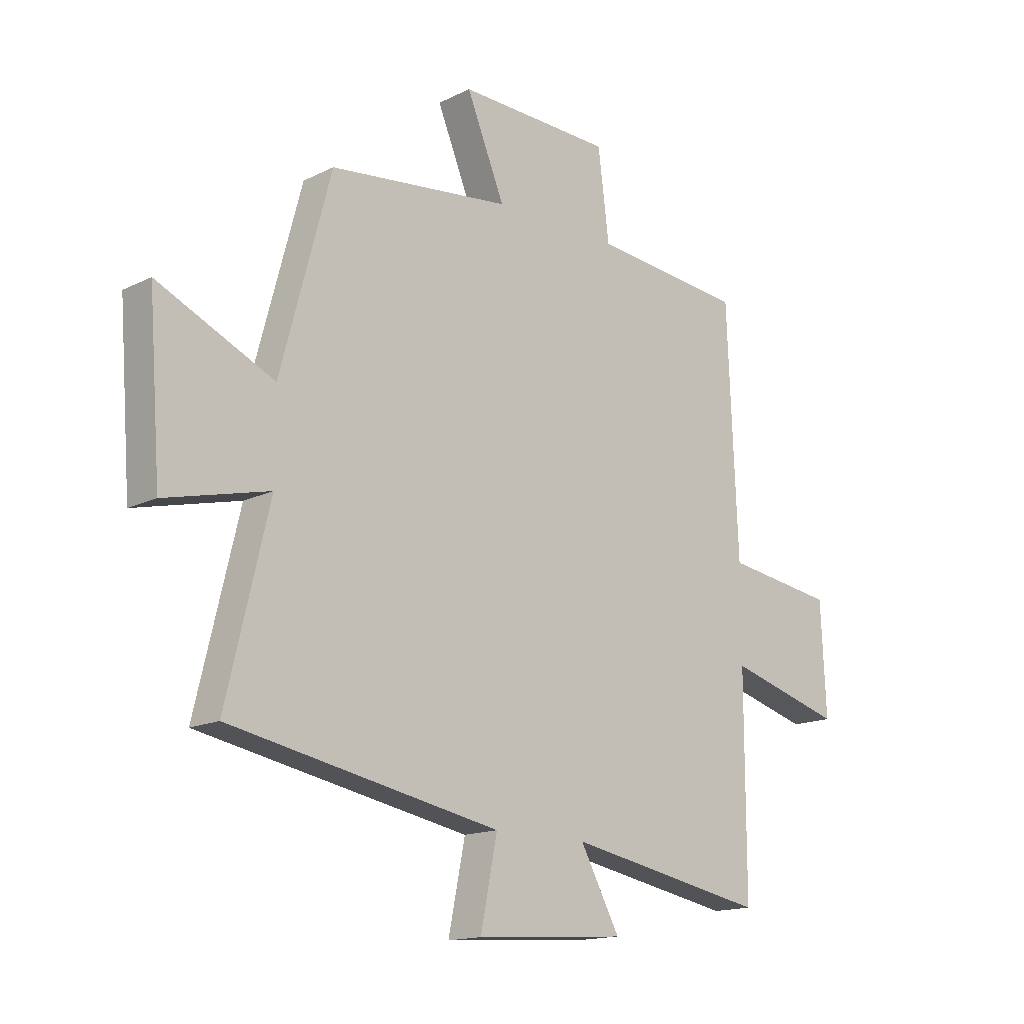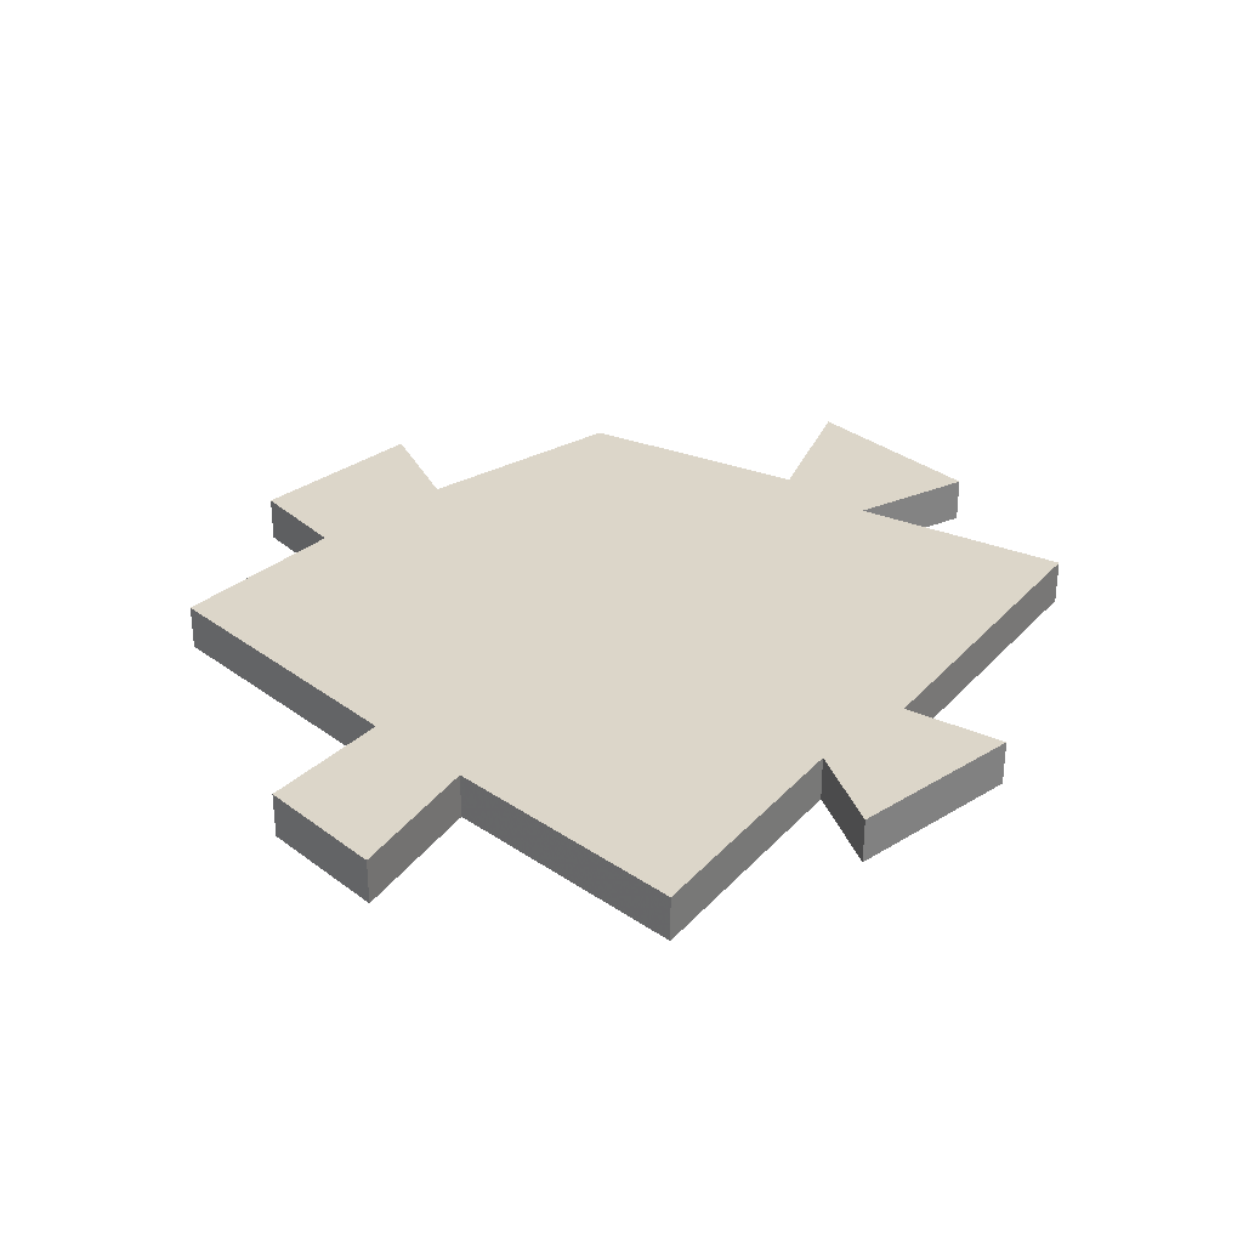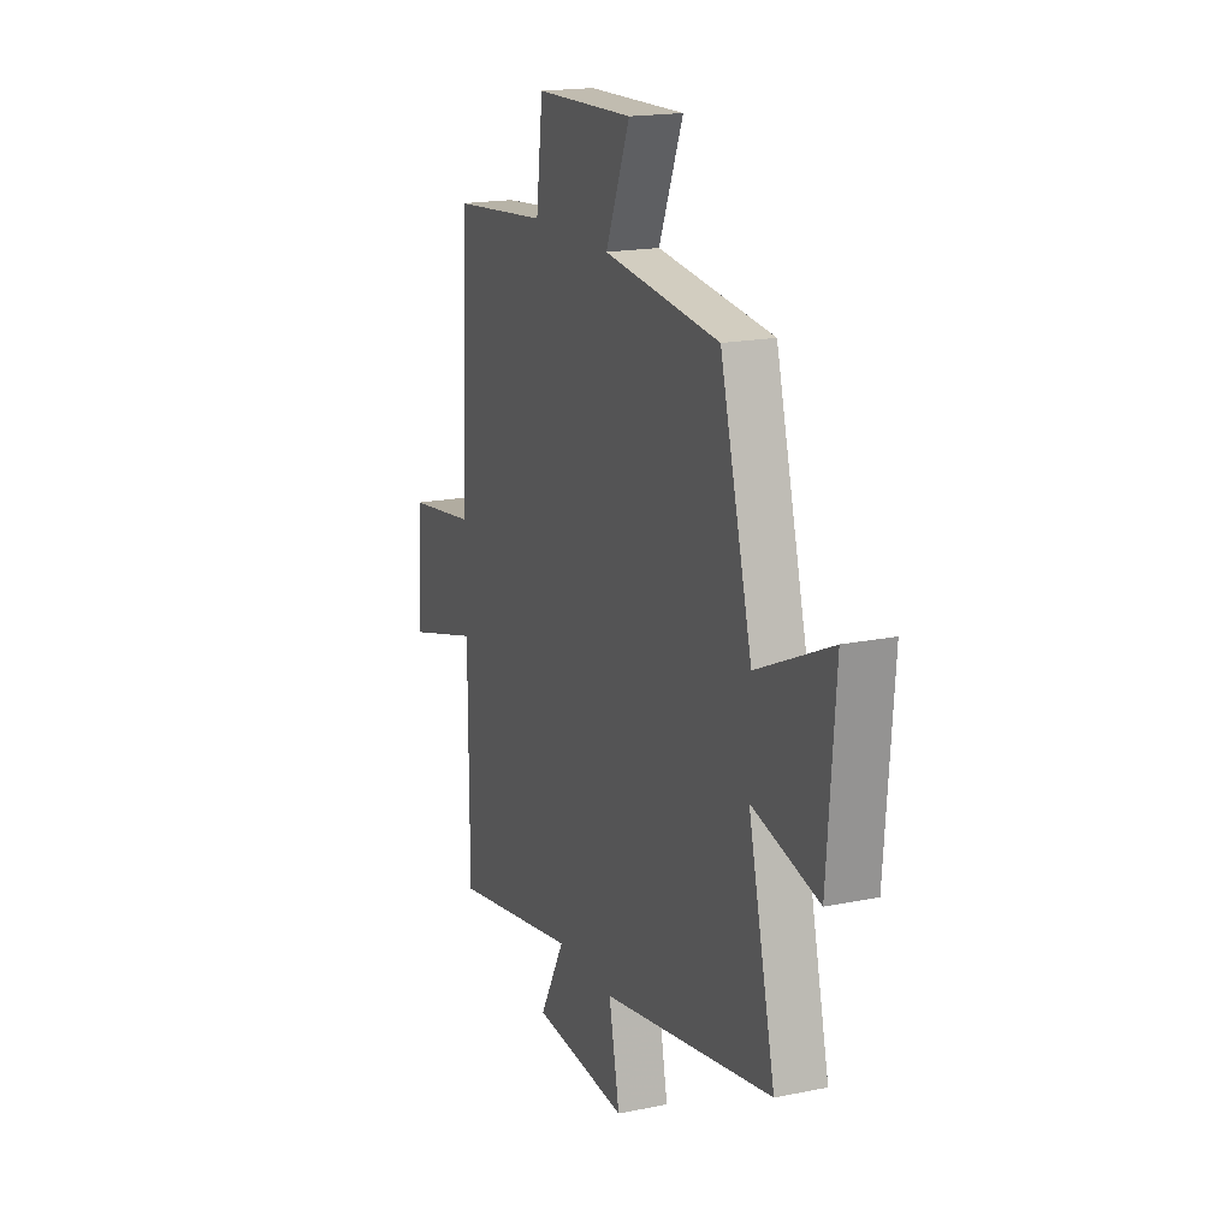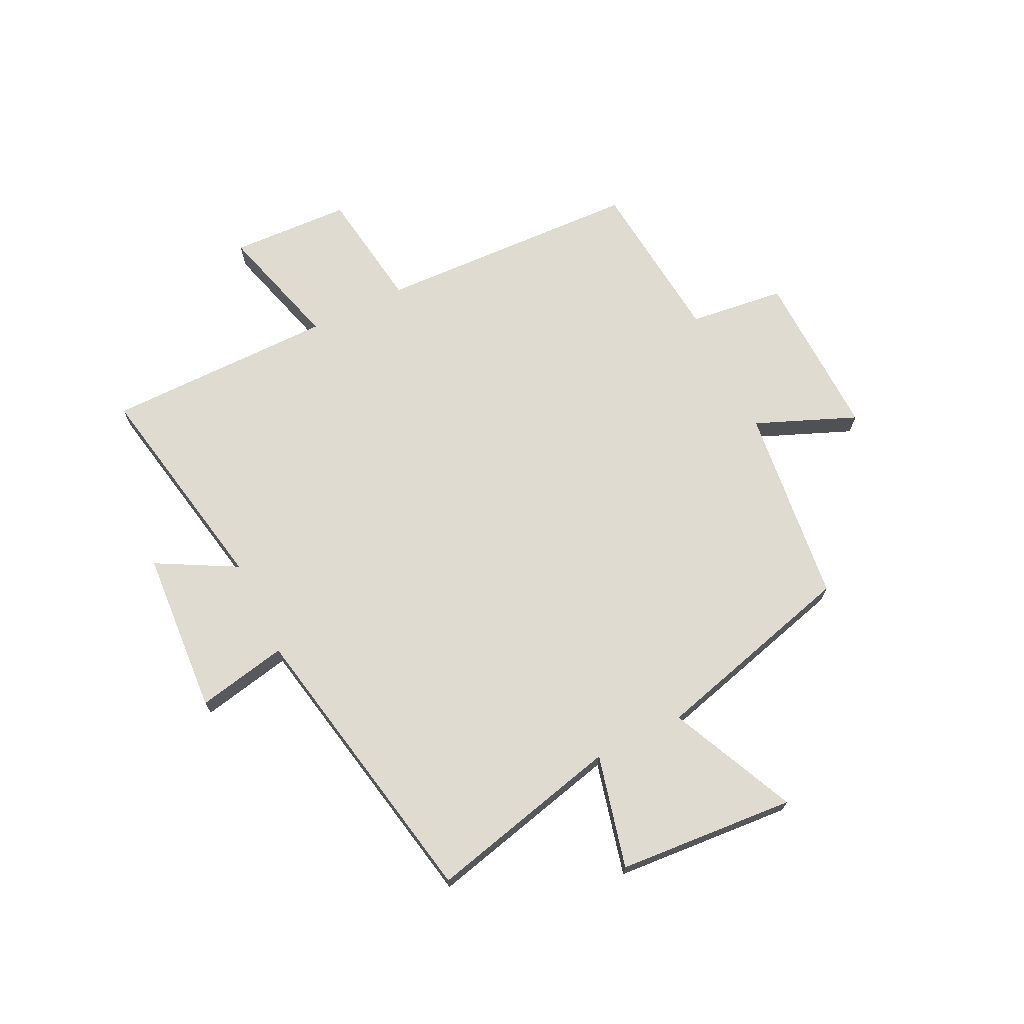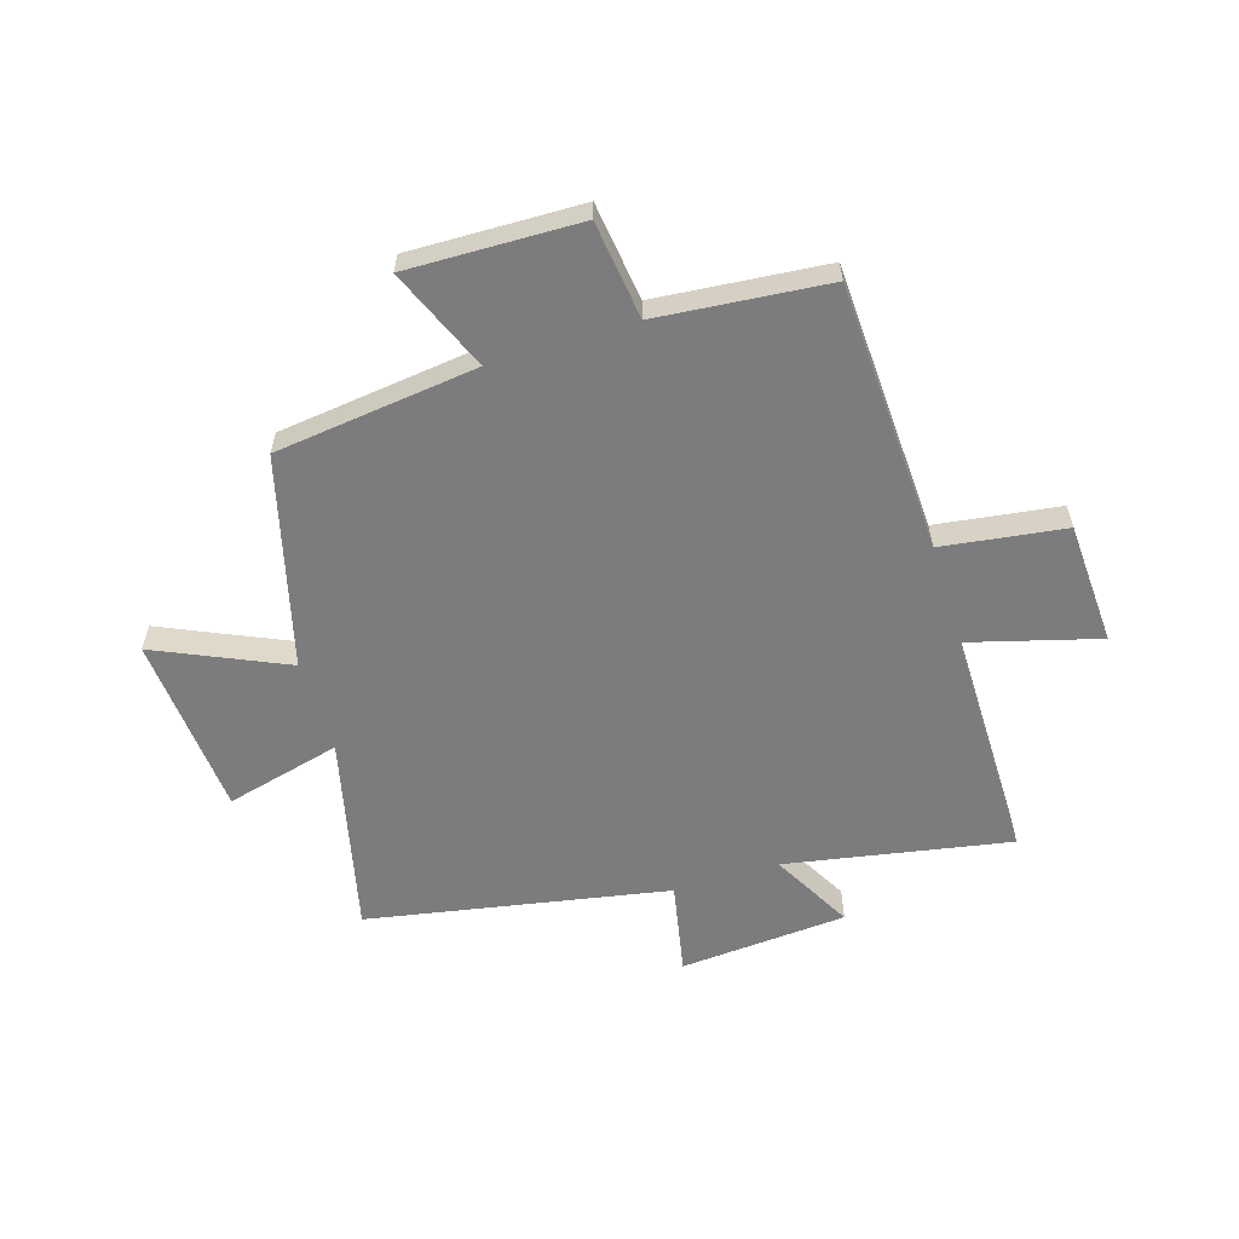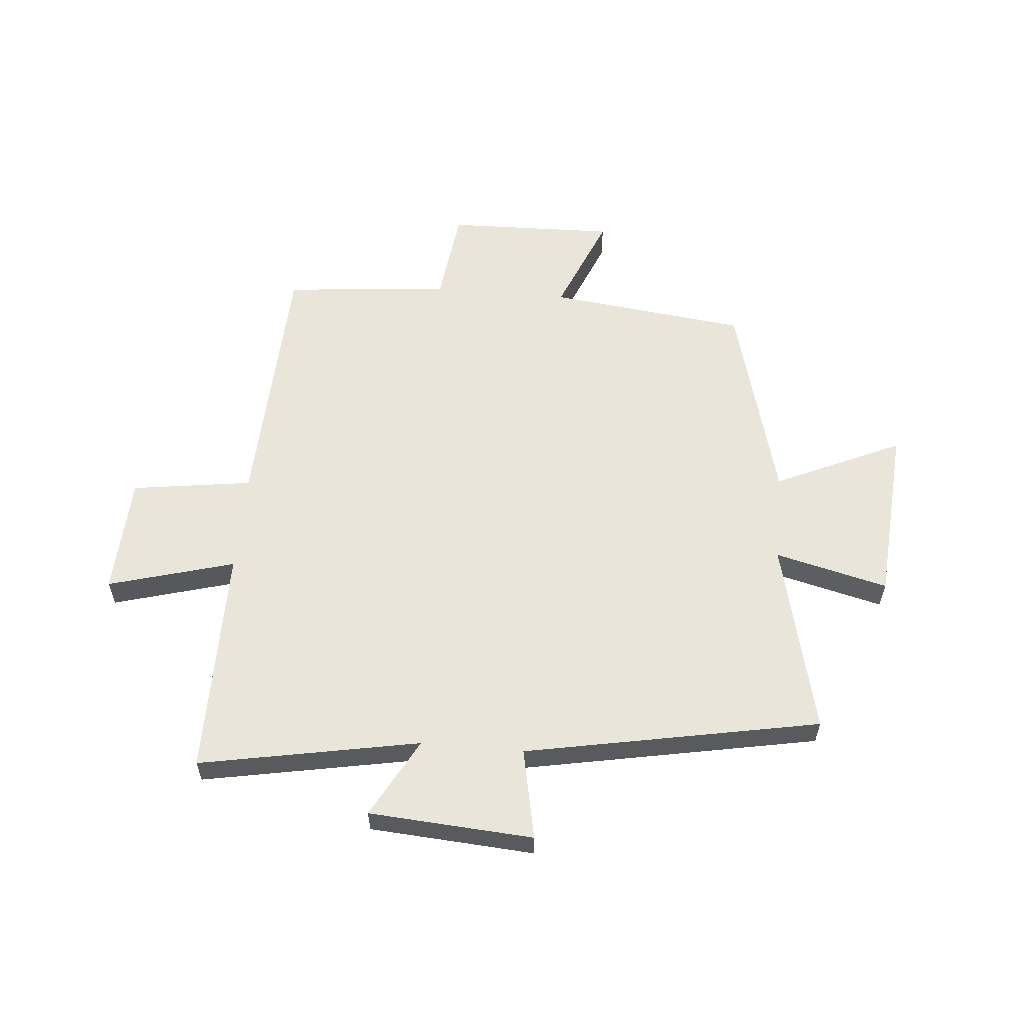
<metadata>
{"format":"obj","ext":"obj","renderer":"f3d","projection":"perspective","resolution":1024,"background":"white","views":[{"elev":-15.4,"azim":-43.8,"up":"+Z"},{"elev":30.2,"azim":134.5,"up":"+Y"},{"elev":18.1,"azim":-111.9,"up":"+Z"},{"elev":70.1,"azim":-116.2,"up":"+Y"},{"elev":-58.9,"azim":17.4,"up":"+Y"},{"elev":58.4,"azim":-175.0,"up":"+Y"}]}
</metadata>
<code>
v 0.48 0.07 0.472
v 0.5 0.07 0.008
v 0.711 0.07 -0.022
v 0.721 0.07 -0.232
v 0.5 0.07 -0.17
v 0.5 0.07 -0.572
v 0.115 0.07 -0.5
v 0.191 0.07 -0.639
v -0.097 0.07 -0.659
v -0.065 0.07 -0.5
v -0.581 0.07 -0.402
v -0.5 0.07 -0.063
v -0.698 0.07 -0.112
v -0.722 0.07 0.2
v -0.5 0.07 0.099
v -0.404 0.07 0.459
v -0.056 0.07 0.5
v -0.129 0.07 0.676
v 0.167 0.07 0.668
v 0.188 0.07 0.5
v 0.48 0 0.472
v 0.5 0 0.008
v 0.711 0 -0.022
v 0.721 0 -0.232
v 0.5 0 -0.17
v 0.5 0 -0.572
v 0.115 0 -0.5
v 0.191 0 -0.639
v -0.097 0 -0.659
v -0.065 0 -0.5
v -0.581 0 -0.402
v -0.5 0 -0.063
v -0.698 0 -0.112
v -0.722 0 0.2
v -0.5 0 0.099
v -0.404 0 0.459
v -0.056 0 0.5
v -0.129 0 0.676
v 0.167 0 0.668
v 0.188 0 0.5
f 17 18 19 20
f 20 1 2
f 17 20 2
f 16 17 2
f 15 16 2
f 12 13 14 15
f 12 15 2 3
f 10 11 12 3
f 7 8 9 10
f 5 6 7
f 5 7 10
f 3 4 5
f 3 5 10
f 40 39 38 37
f 22 21 40
f 22 40 37
f 22 37 36
f 22 36 35
f 35 34 33 32
f 23 22 35 32
f 23 32 31 30
f 30 29 28 27
f 27 26 25
f 30 27 25
f 25 24 23
f 30 25 23
f 1 21 22 2
f 2 22 23 3
f 3 23 24 4
f 4 24 25 5
f 5 25 26 6
f 6 26 27 7
f 7 27 28 8
f 8 28 29 9
f 9 29 30 10
f 10 30 31 11
f 11 31 32 12
f 12 32 33 13
f 13 33 34 14
f 14 34 35 15
f 15 35 36 16
f 16 36 37 17
f 17 37 38 18
f 18 38 39 19
f 19 39 40 20
f 20 40 21 1

</code>
